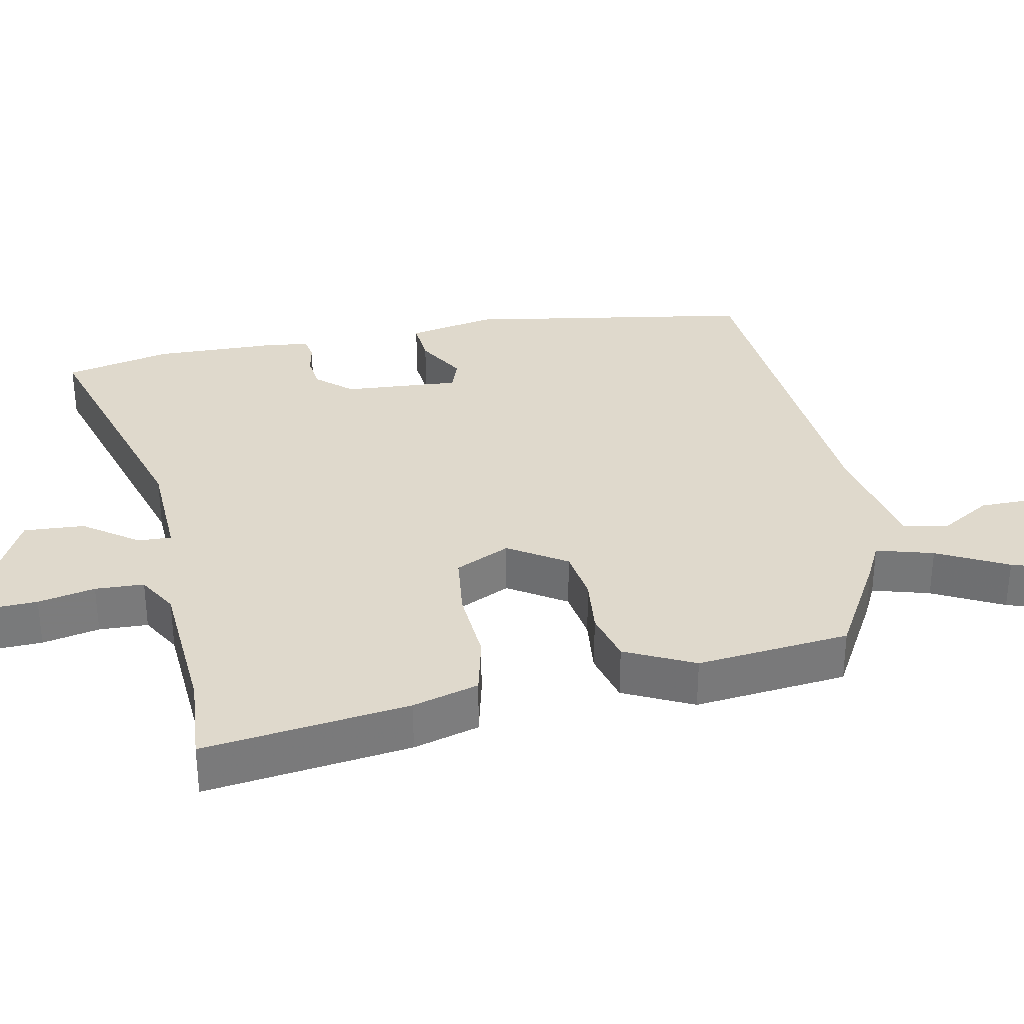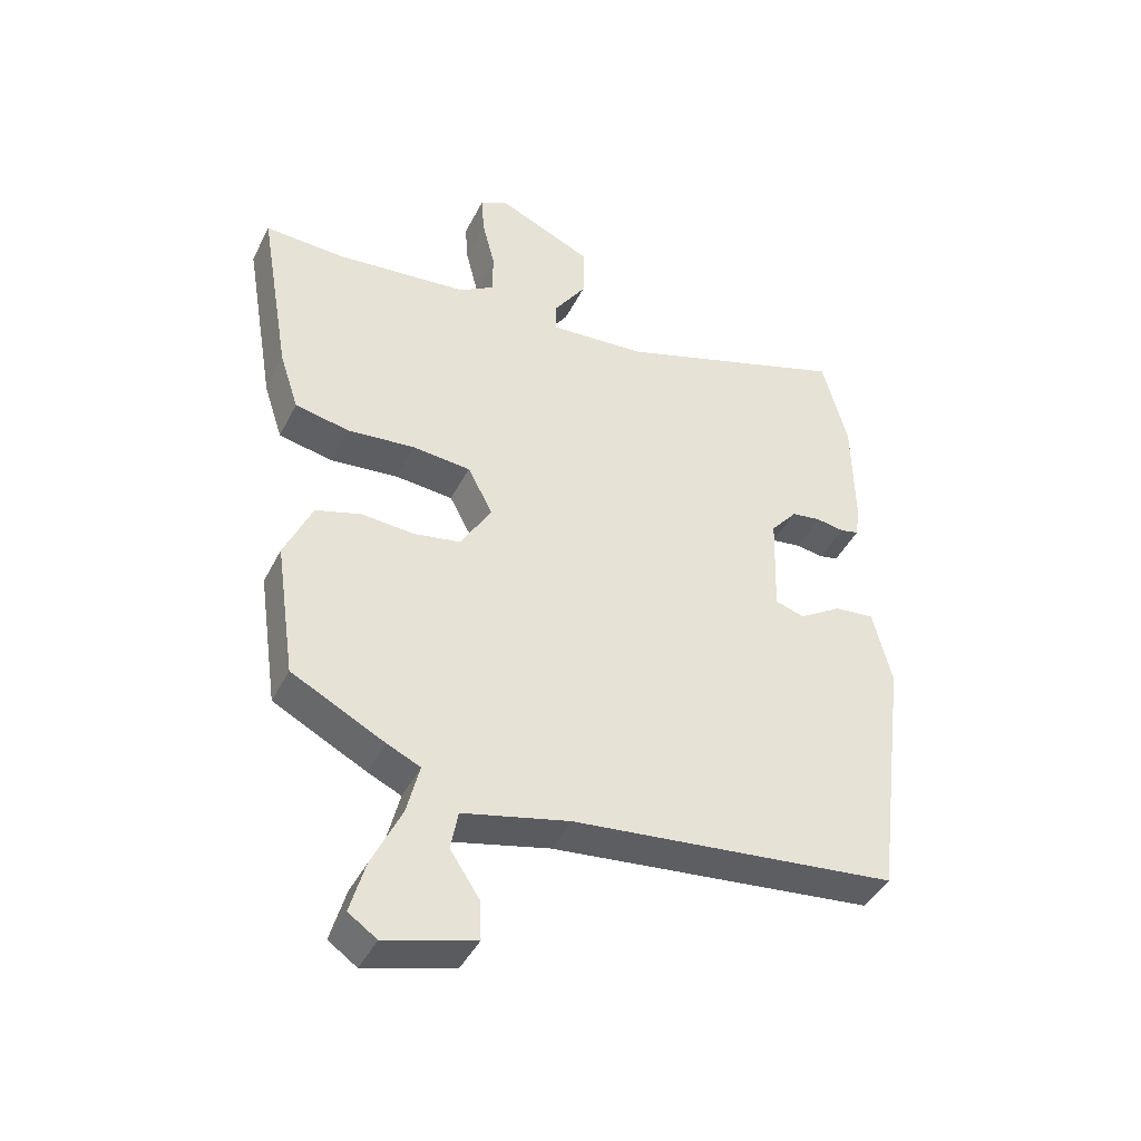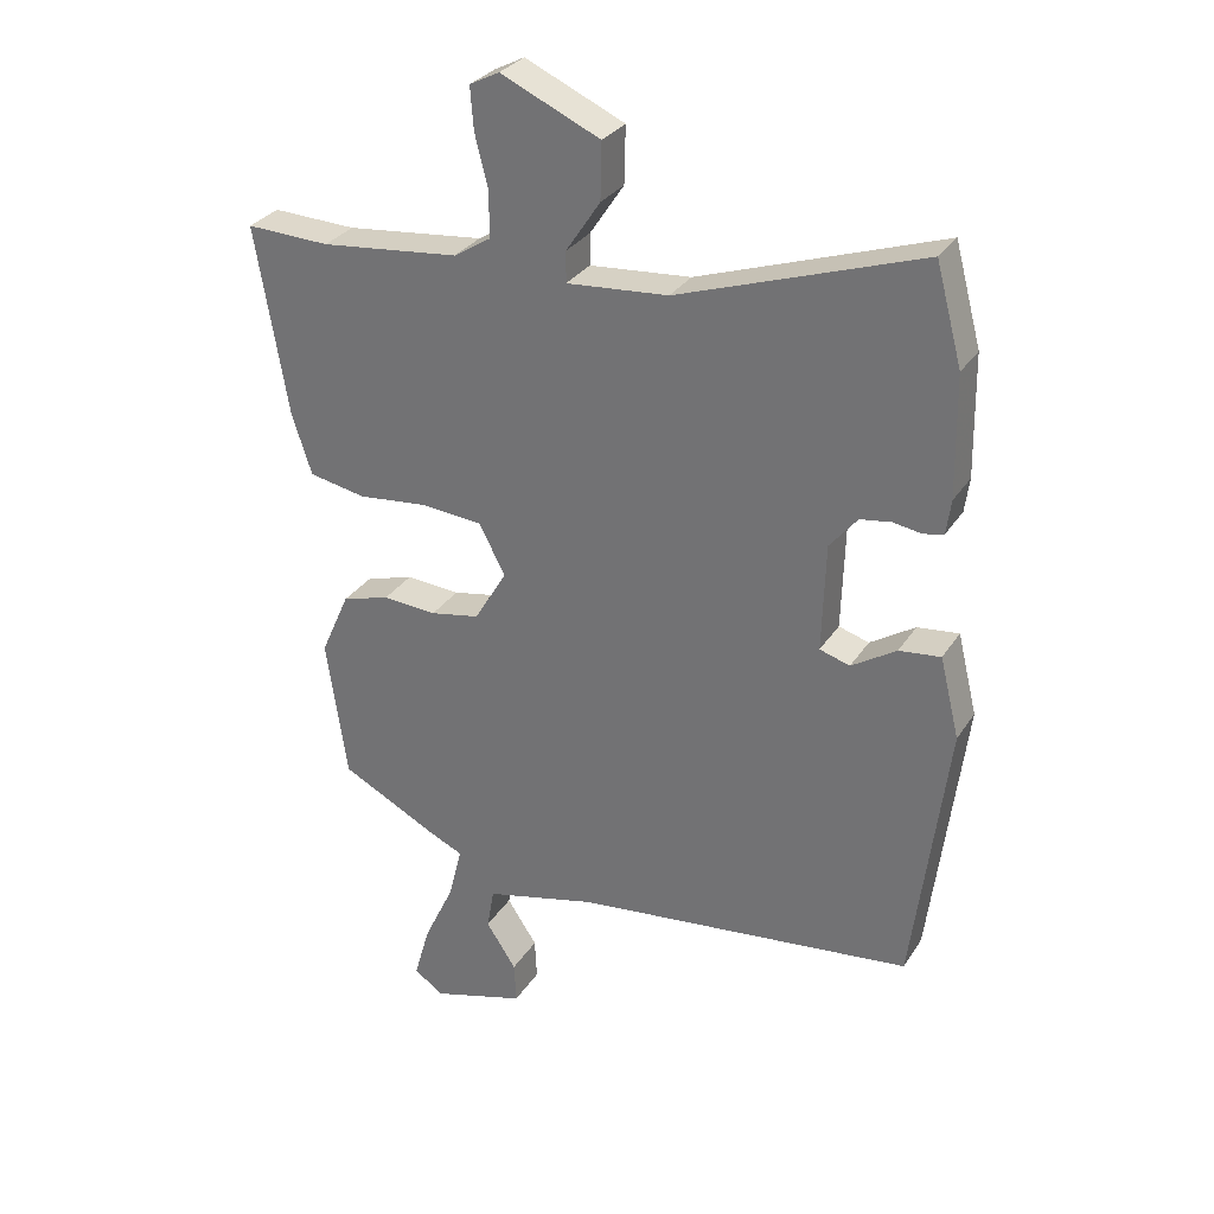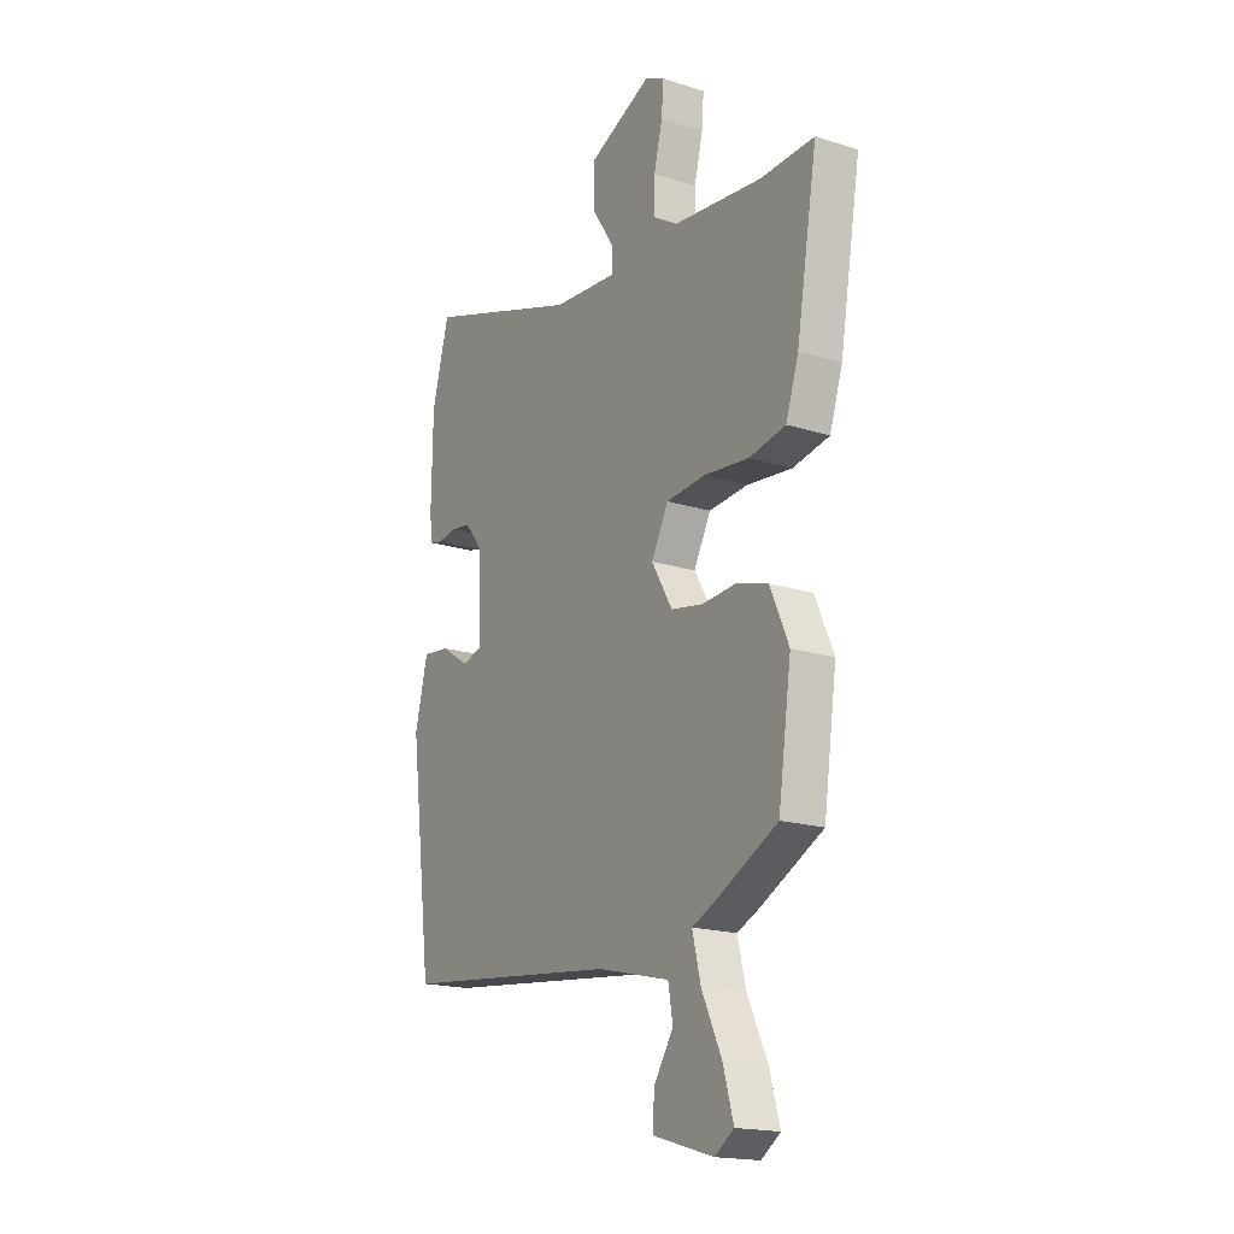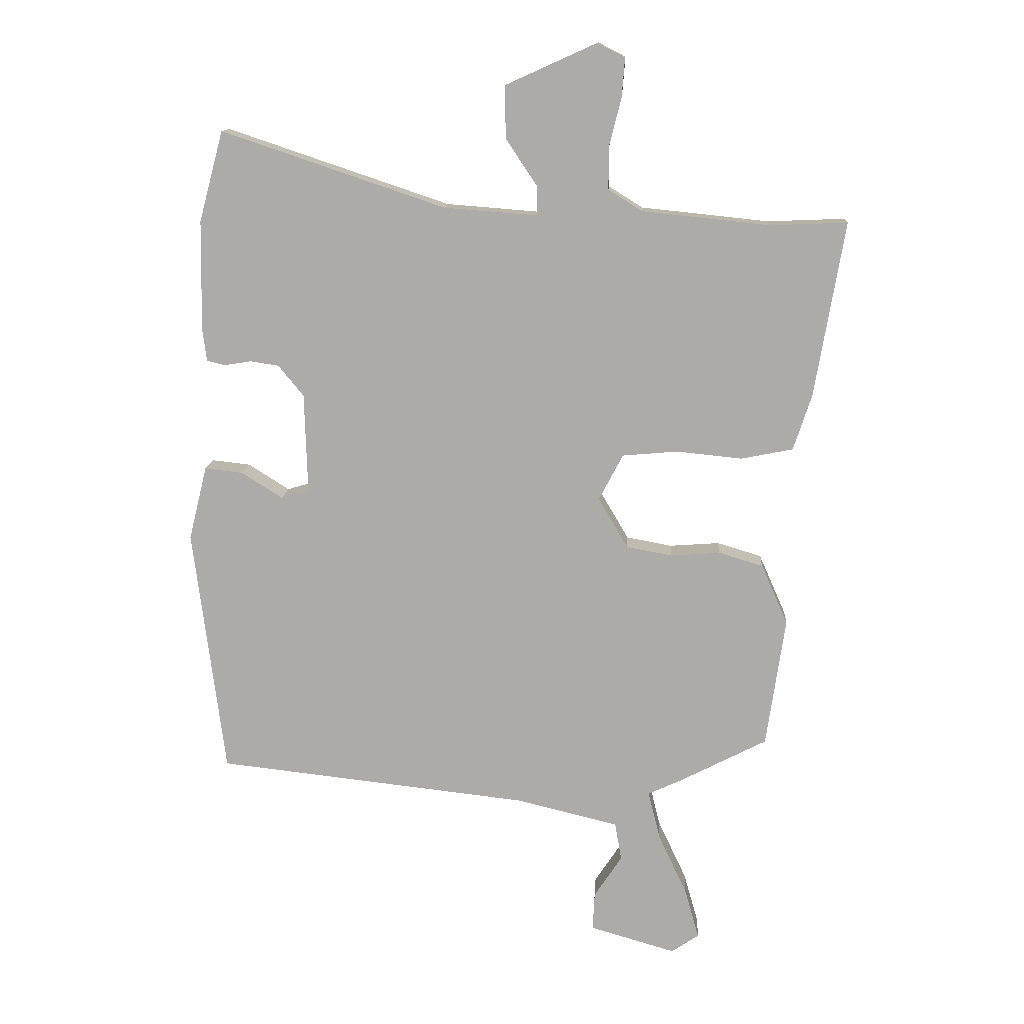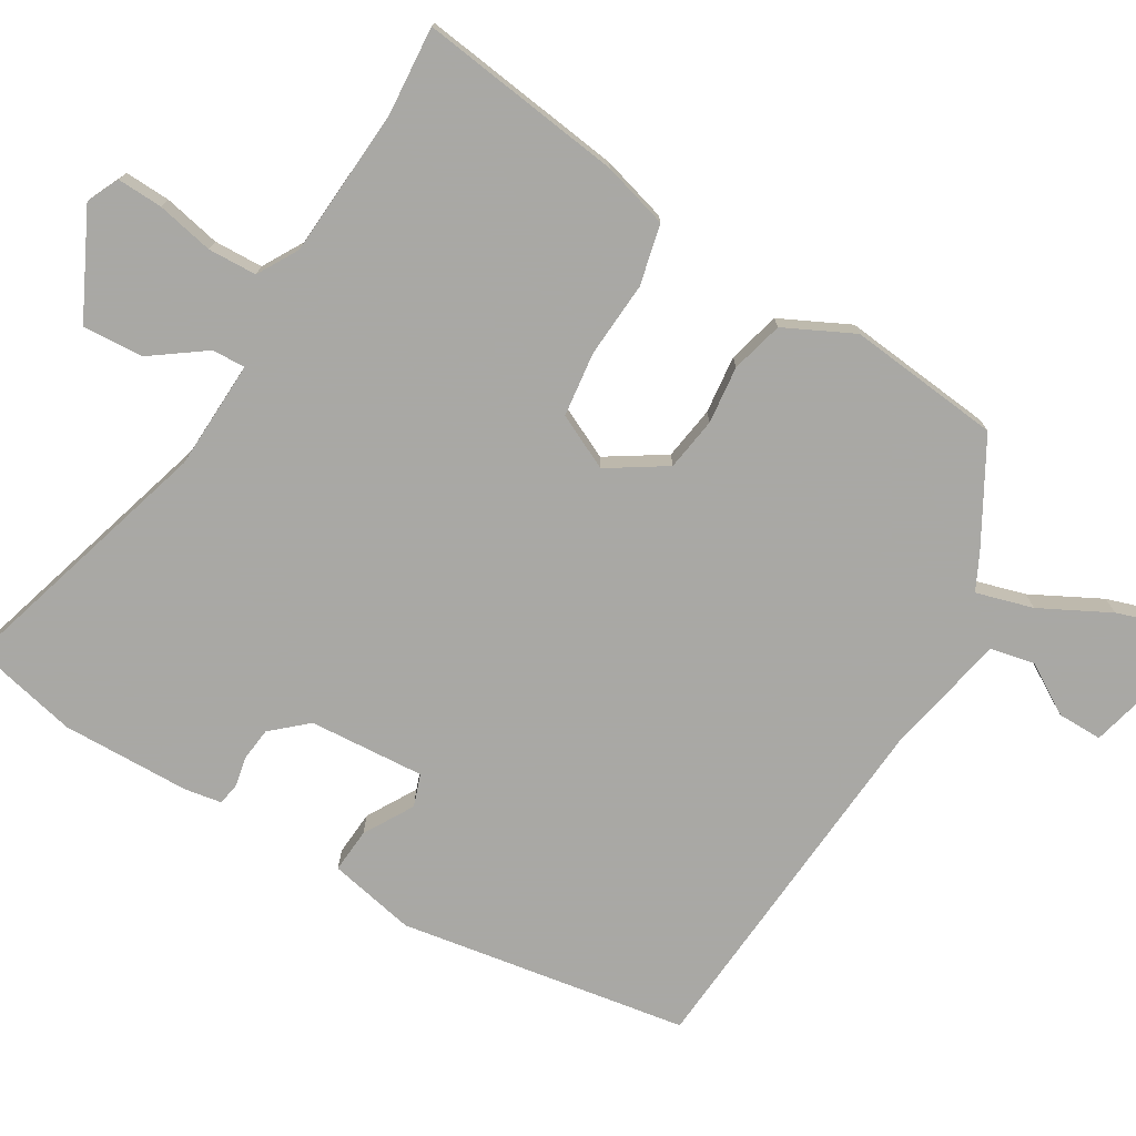
<metadata>
{"format":"obj","ext":"obj","renderer":"f3d","projection":"perspective","resolution":1024,"background":"white","views":[{"elev":32.3,"azim":80.8,"up":"+Y"},{"elev":-43.1,"azim":154.7,"up":"+Z"},{"elev":30.1,"azim":-153.1,"up":"+Z"},{"elev":-18.1,"azim":58.5,"up":"+Z"},{"elev":12.9,"azim":3.4,"up":"+Z"},{"elev":-75.0,"azim":61.3,"up":"+Y"}]}
</metadata>
<code>
v -0.5 0.07 0.499
v -0.46 0.07 0.648
v -0.091 0.07 0.524
v 0.063 0.07 0.512
v 0.063 0.07 0.559
v 0.011 0.07 0.637
v 0.009 0.07 0.723
v 0.16 0.07 0.791
v 0.205 0.07 0.768
v 0.2 0.07 0.704
v 0.18 0.07 0.624
v 0.18 0.07 0.555
v 0.236 0.07 0.52
v 0.446 0.07 0.498
v 0.573 0.07 0.503
v 0.524 0.07 0.215
v 0.494 0.07 0.123
v 0.408 0.07 0.106
v 0.301 0.07 0.117
v 0.209 0.07 0.109
v 0.169 0.07 0.033
v 0.218 0.07 -0.05
v 0.293 0.07 -0.064
v 0.375 0.07 -0.058
v 0.448 0.07 -0.08
v 0.492 0.07 -0.179
v 0.461 0.07 -0.394
v 0.314 0.07 -0.47
v 0.261 0.07 -0.494
v 0.281 0.07 -0.575
v 0.328 0.07 -0.675
v 0.352 0.07 -0.759
v 0.307 0.07 -0.79
v 0.165 0.07 -0.749
v 0.168 0.07 -0.686
v 0.214 0.07 -0.616
v 0.203 0.07 -0.553
v 0.033 0.07 -0.512
v -0.483 0.07 -0.454
v -0.535 0.07 -0.044
v -0.505 0.07 0.078
v -0.442 0.07 0.071
v -0.374 0.07 0.028
v -0.328 0.07 0.042
v -0.333 0.07 0.206
v -0.375 0.07 0.257
v -0.422 0.07 0.264
v -0.466 0.07 0.257
v -0.496 0.07 0.264
v -0.503 0.07 0.316
v -0.5 0 0.499
v -0.46 0 0.648
v -0.091 0 0.524
v 0.063 0 0.512
v 0.063 0 0.559
v 0.011 0 0.637
v 0.009 0 0.723
v 0.16 0 0.791
v 0.205 0 0.768
v 0.2 0 0.704
v 0.18 0 0.624
v 0.18 0 0.555
v 0.236 0 0.52
v 0.446 0 0.498
v 0.573 0 0.503
v 0.524 0 0.215
v 0.494 0 0.123
v 0.408 0 0.106
v 0.301 0 0.117
v 0.209 0 0.109
v 0.169 0 0.033
v 0.218 0 -0.05
v 0.293 0 -0.064
v 0.375 0 -0.058
v 0.448 0 -0.08
v 0.492 0 -0.179
v 0.461 0 -0.394
v 0.314 0 -0.47
v 0.261 0 -0.494
v 0.281 0 -0.575
v 0.328 0 -0.675
v 0.352 0 -0.759
v 0.307 0 -0.79
v 0.165 0 -0.749
v 0.168 0 -0.686
v 0.214 0 -0.616
v 0.203 0 -0.553
v 0.033 0 -0.512
v -0.483 0 -0.454
v -0.535 0 -0.044
v -0.505 0 0.078
v -0.442 0 0.071
v -0.374 0 0.028
v -0.328 0 0.042
v -0.333 0 0.206
v -0.375 0 0.257
v -0.422 0 0.264
v -0.466 0 0.257
v -0.496 0 0.264
v -0.503 0 0.316
f 47 48 49 50
f 46 47 50 1
f 45 46 1 2
f 40 41 42 43
f 38 39 40 43
f 37 38 43 44
f 33 34 35 36
f 33 36 37
f 30 31 32 33
f 29 30 33 37
f 26 27 28 29
f 23 24 25 26
f 22 23 26 29
f 21 22 29 37
f 16 17 18 19
f 14 15 16 19
f 13 14 19 20
f 12 13 20 21
f 8 9 10 11
f 8 11 12 21
f 5 6 7 8
f 4 5 8 21
f 45 2 3
f 21 37 44 45
f 3 4 21 45
f 100 99 98 97
f 51 100 97 96
f 52 51 96 95
f 93 92 91 90
f 93 90 89 88
f 94 93 88 87
f 86 85 84 83
f 87 86 83
f 83 82 81 80
f 87 83 80 79
f 79 78 77 76
f 76 75 74 73
f 79 76 73 72
f 87 79 72 71
f 69 68 67 66
f 69 66 65 64
f 70 69 64 63
f 71 70 63 62
f 61 60 59 58
f 71 62 61 58
f 58 57 56 55
f 71 58 55 54
f 53 52 95
f 95 94 87 71
f 95 71 54 53
f 1 51 52 2
f 2 52 53 3
f 3 53 54 4
f 4 54 55 5
f 5 55 56 6
f 6 56 57 7
f 7 57 58 8
f 8 58 59 9
f 9 59 60 10
f 10 60 61 11
f 11 61 62 12
f 12 62 63 13
f 13 63 64 14
f 14 64 65 15
f 15 65 66 16
f 16 66 67 17
f 17 67 68 18
f 18 68 69 19
f 19 69 70 20
f 20 70 71 21
f 21 71 72 22
f 22 72 73 23
f 23 73 74 24
f 24 74 75 25
f 25 75 76 26
f 26 76 77 27
f 27 77 78 28
f 28 78 79 29
f 29 79 80 30
f 30 80 81 31
f 31 81 82 32
f 32 82 83 33
f 33 83 84 34
f 34 84 85 35
f 35 85 86 36
f 36 86 87 37
f 37 87 88 38
f 38 88 89 39
f 39 89 90 40
f 40 90 91 41
f 41 91 92 42
f 42 92 93 43
f 43 93 94 44
f 44 94 95 45
f 45 95 96 46
f 46 96 97 47
f 47 97 98 48
f 48 98 99 49
f 49 99 100 50
f 50 100 51 1

</code>
